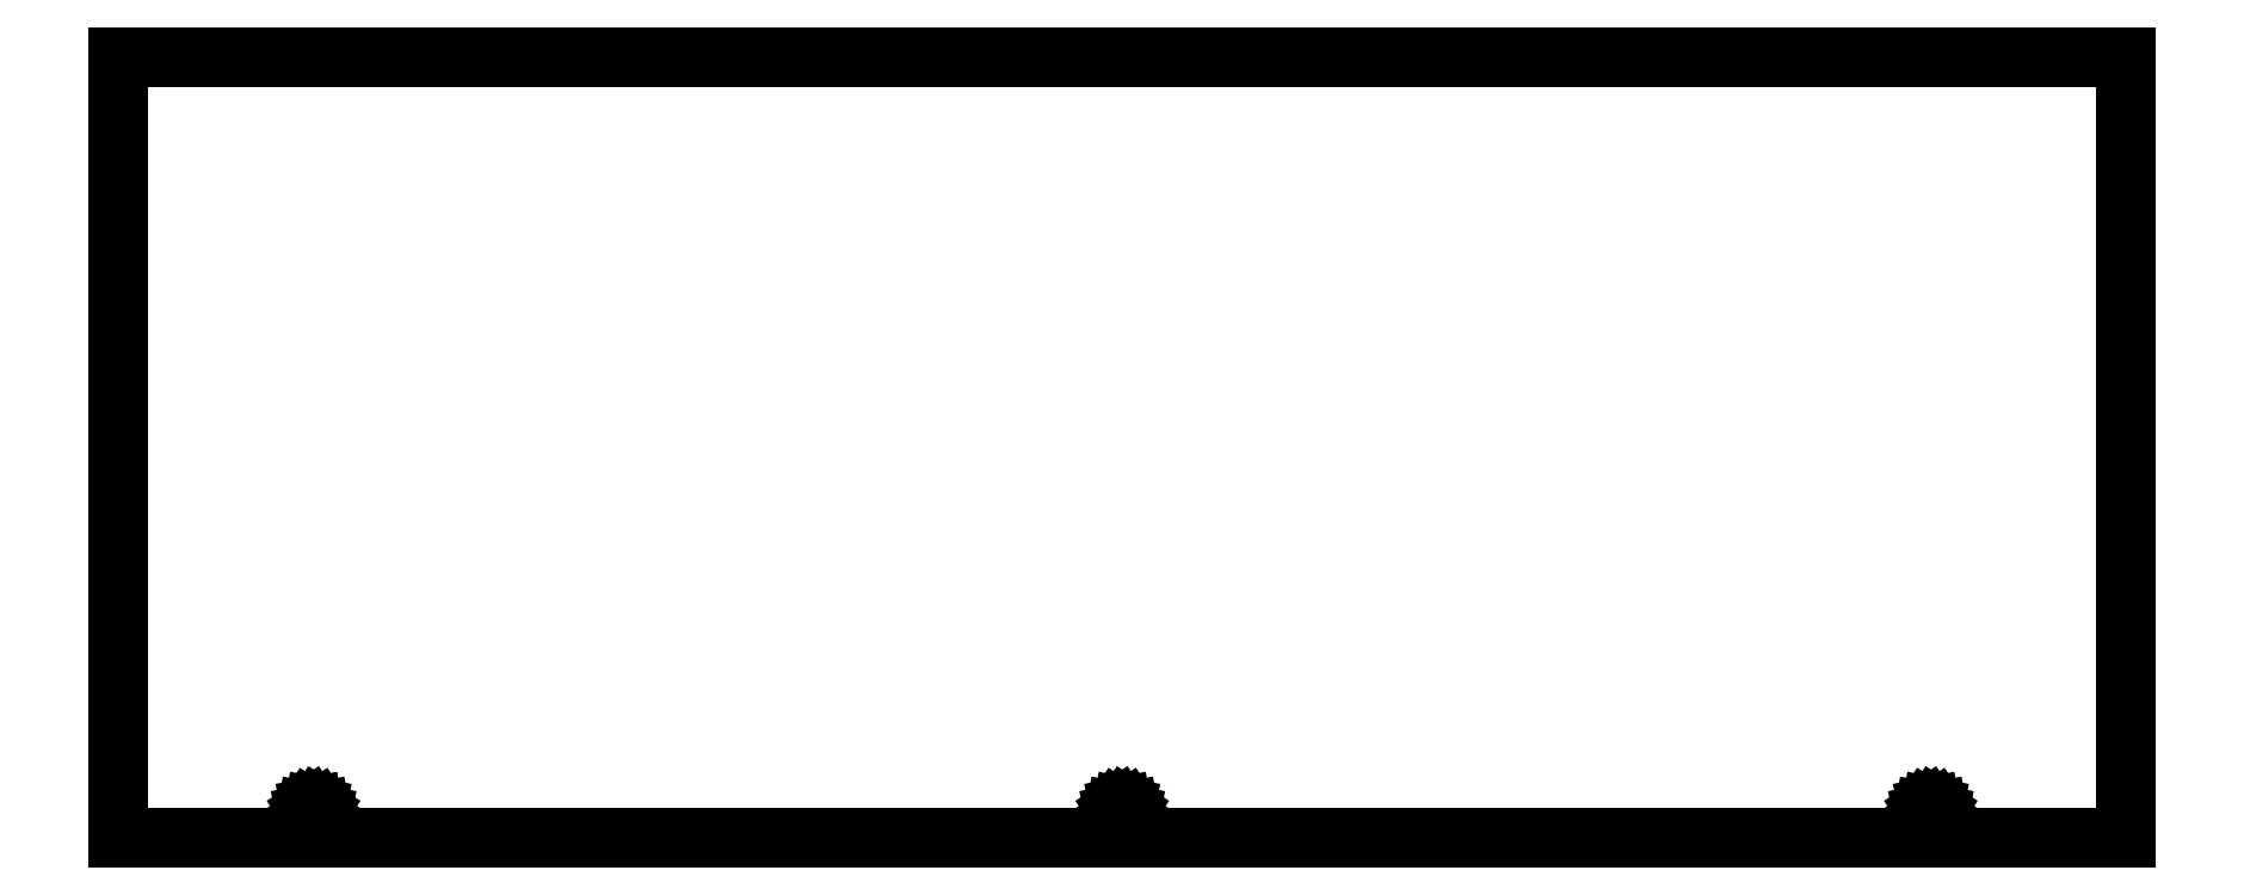
<metadata>
{"format":"dxf","ext":"dxf","renderer":"ezdxf+matplotlib","layout":"modelspace","background":"white","min_lineweight":24,"dpi":150}
</metadata>
<code>
0
SECTION
2
ENTITIES
0
LINE
8
0
10
0
20
0
11
514
21
0
0
LINE
8
0
10
514
20
0
11
514
21
200
0
LINE
8
0
10
514
20
200
11
0
21
200
0
LINE
8
0
10
0
20
200
11
0
21
0
0
LINE
8
0
10
48
20
6
11
48.15
21
6.765
0
LINE
8
0
10
48.15
20
6.765
11
48.59
21
7.414
0
LINE
8
0
10
48.59
20
7.414
11
49.23
21
7.848
0
LINE
8
0
10
49.23
20
7.848
11
50
21
8
0
LINE
8
0
10
50
20
8
11
50.77
21
7.848
0
LINE
8
0
10
50.77
20
7.848
11
51.41
21
7.414
0
LINE
8
0
10
51.41
20
7.414
11
51.85
21
6.765
0
LINE
8
0
10
51.85
20
6.765
11
52
21
6
0
LINE
8
0
10
52
20
6
11
51.85
21
5.235
0
LINE
8
0
10
51.85
20
5.235
11
51.41
21
4.586
0
LINE
8
0
10
51.41
20
4.586
11
50.77
21
4.152
0
LINE
8
0
10
50.77
20
4.152
11
50
21
4
0
LINE
8
0
10
50
20
4
11
49.23
21
4.152
0
LINE
8
0
10
49.23
20
4.152
11
48.59
21
4.586
0
LINE
8
0
10
48.59
20
4.586
11
48.15
21
5.235
0
LINE
8
0
10
48.15
20
5.235
11
48
21
6
0
LINE
8
0
10
255
20
6
11
255.2
21
6.765
0
LINE
8
0
10
255.2
20
6.765
11
255.6
21
7.414
0
LINE
8
0
10
255.6
20
7.414
11
256.2
21
7.848
0
LINE
8
0
10
256.2
20
7.848
11
257
21
8
0
LINE
8
0
10
257
20
8
11
257.8
21
7.848
0
LINE
8
0
10
257.8
20
7.848
11
258.4
21
7.414
0
LINE
8
0
10
258.4
20
7.414
11
258.8
21
6.765
0
LINE
8
0
10
258.8
20
6.765
11
259
21
6
0
LINE
8
0
10
259
20
6
11
258.8
21
5.235
0
LINE
8
0
10
258.8
20
5.235
11
258.4
21
4.586
0
LINE
8
0
10
258.4
20
4.586
11
257.8
21
4.152
0
LINE
8
0
10
257.8
20
4.152
11
257
21
4
0
LINE
8
0
10
257
20
4
11
256.2
21
4.152
0
LINE
8
0
10
256.2
20
4.152
11
255.6
21
4.586
0
LINE
8
0
10
255.6
20
4.586
11
255.2
21
5.235
0
LINE
8
0
10
255.2
20
5.235
11
255
21
6
0
LINE
8
0
10
462
20
6
11
462.2
21
6.765
0
LINE
8
0
10
462.2
20
6.765
11
462.6
21
7.414
0
LINE
8
0
10
462.6
20
7.414
11
463.2
21
7.848
0
LINE
8
0
10
463.2
20
7.848
11
464
21
8
0
LINE
8
0
10
464
20
8
11
464.8
21
7.848
0
LINE
8
0
10
464.8
20
7.848
11
465.4
21
7.414
0
LINE
8
0
10
465.4
20
7.414
11
465.8
21
6.765
0
LINE
8
0
10
465.8
20
6.765
11
466
21
6
0
LINE
8
0
10
466
20
6
11
465.8
21
5.235
0
LINE
8
0
10
465.8
20
5.235
11
465.4
21
4.586
0
LINE
8
0
10
465.4
20
4.586
11
464.8
21
4.152
0
LINE
8
0
10
464.8
20
4.152
11
464
21
4
0
LINE
8
0
10
464
20
4
11
463.2
21
4.152
0
LINE
8
0
10
463.2
20
4.152
11
462.6
21
4.586
0
LINE
8
0
10
462.6
20
4.586
11
462.2
21
5.235
0
LINE
8
0
10
462.2
20
5.235
11
462
21
6
0
ENDSEC
0
EOF

</code>
